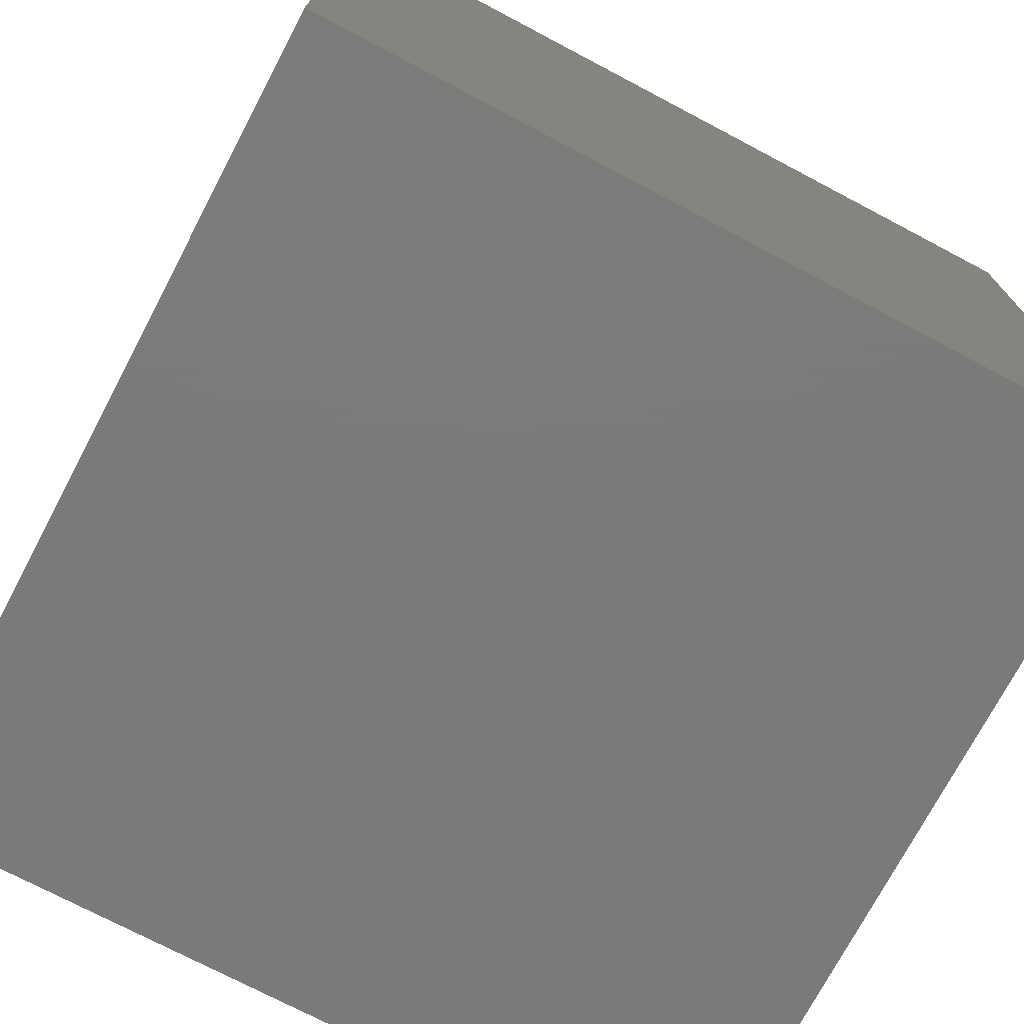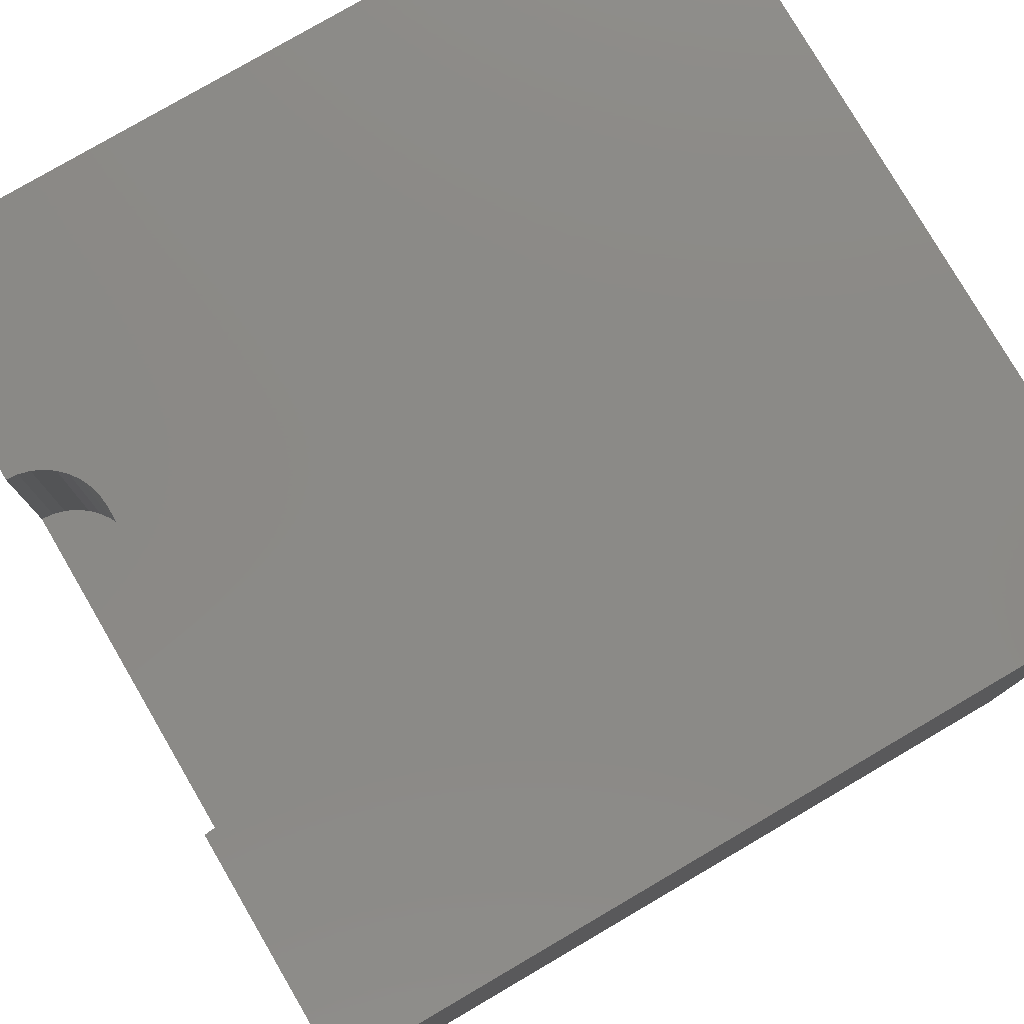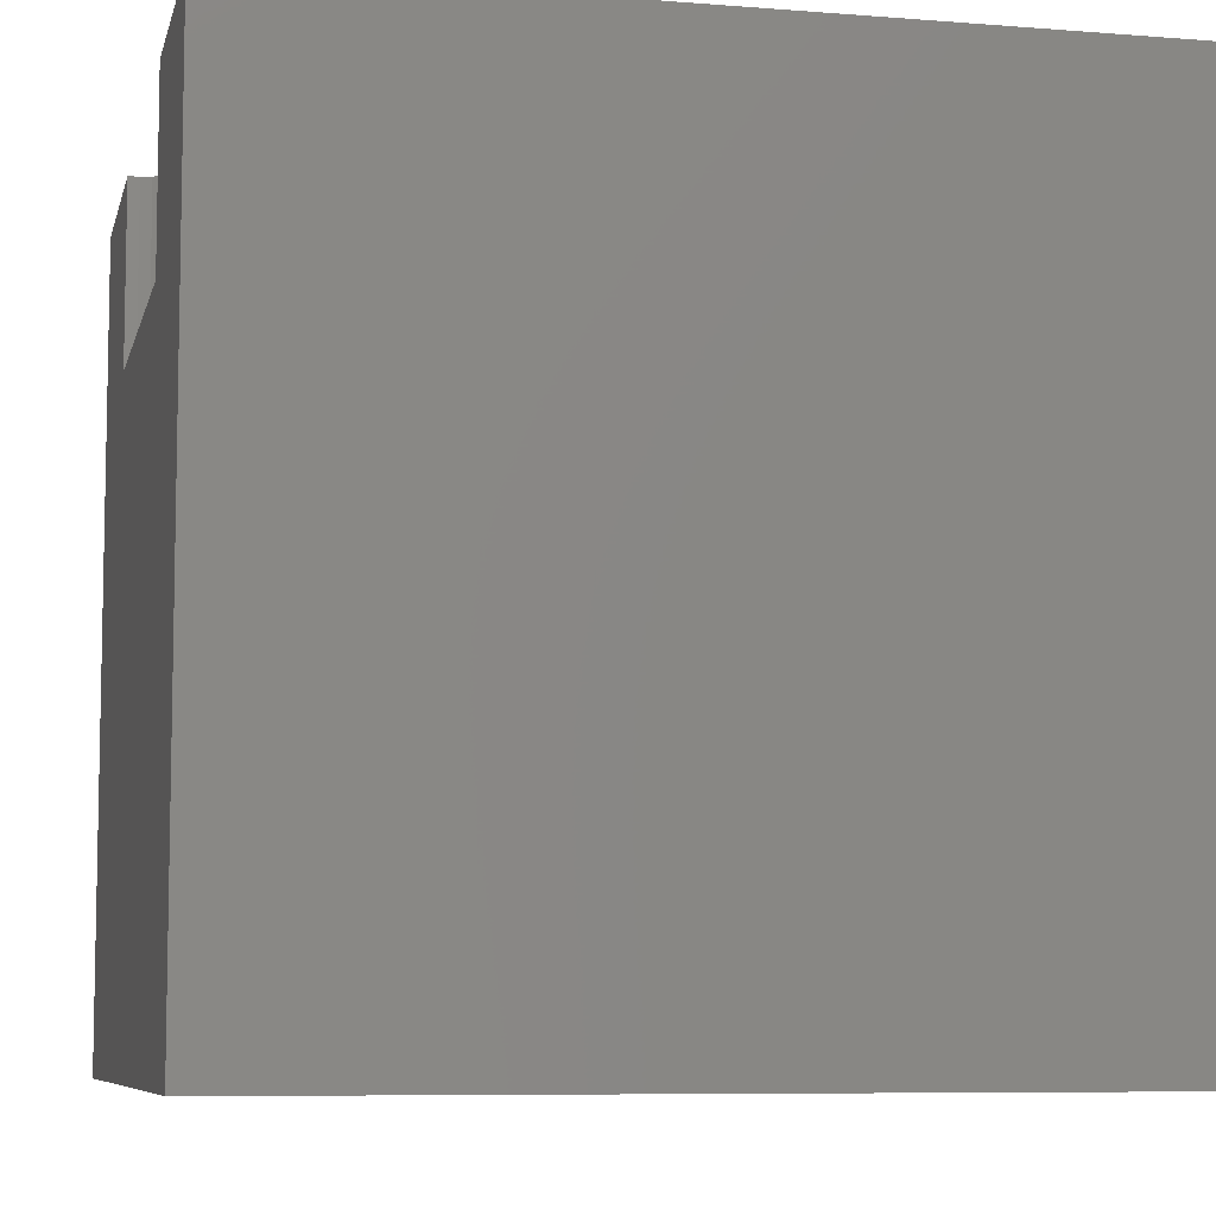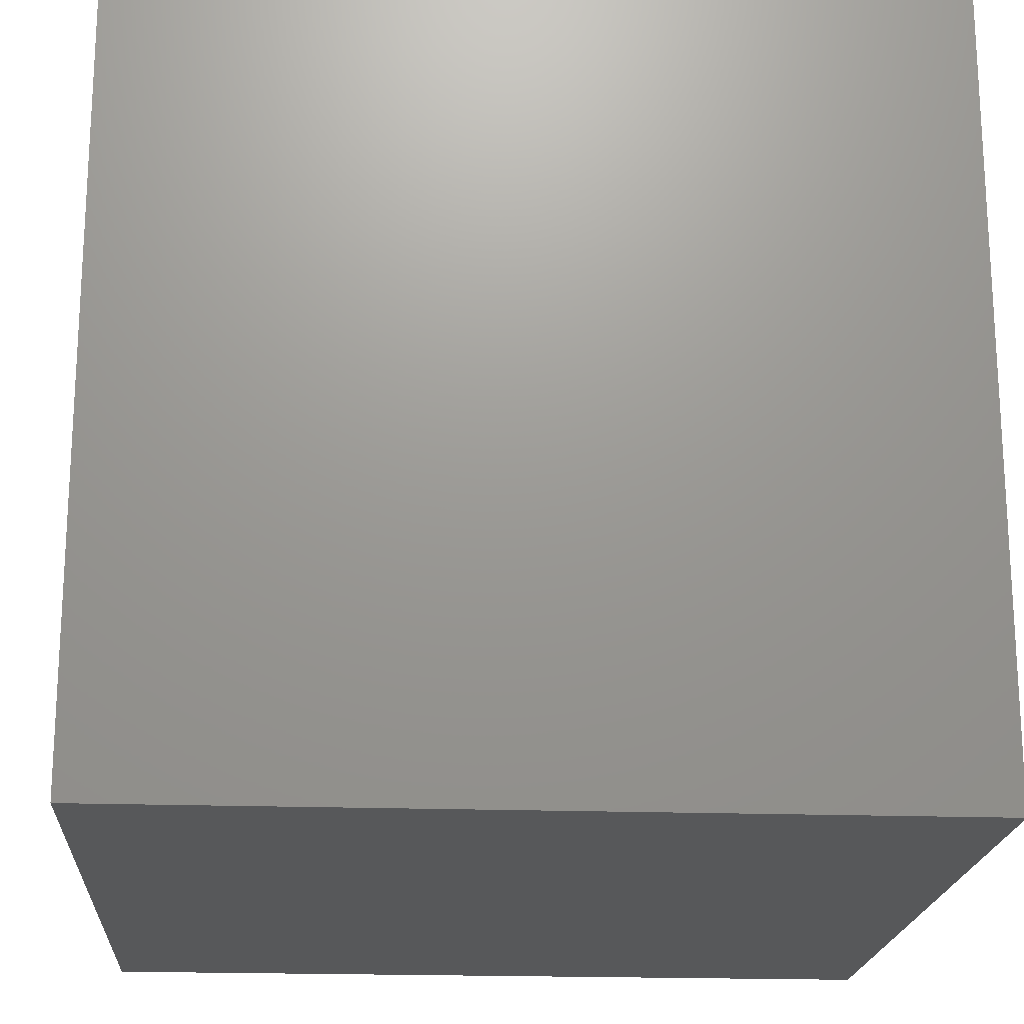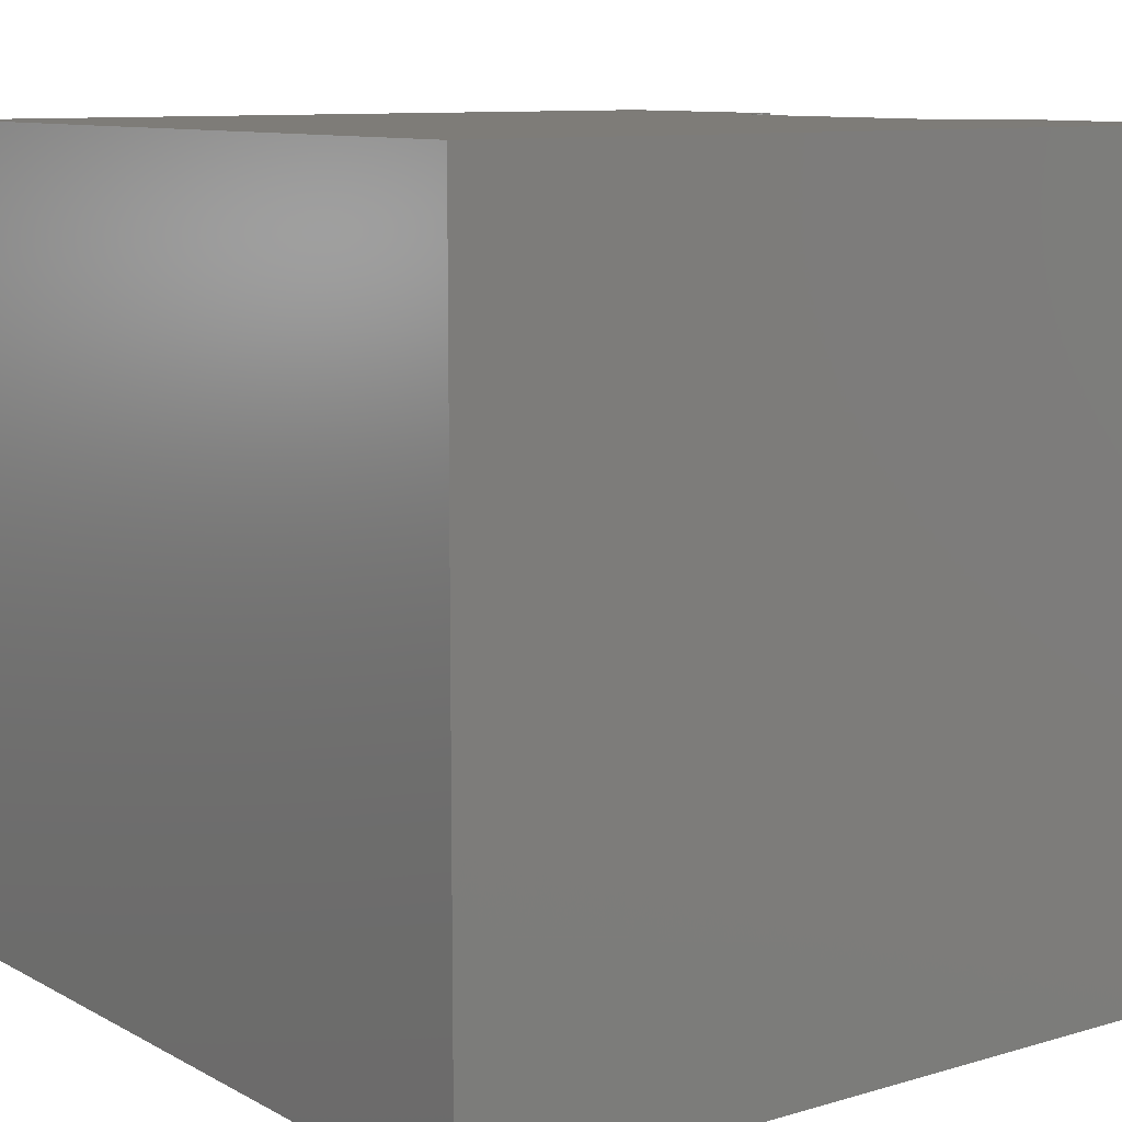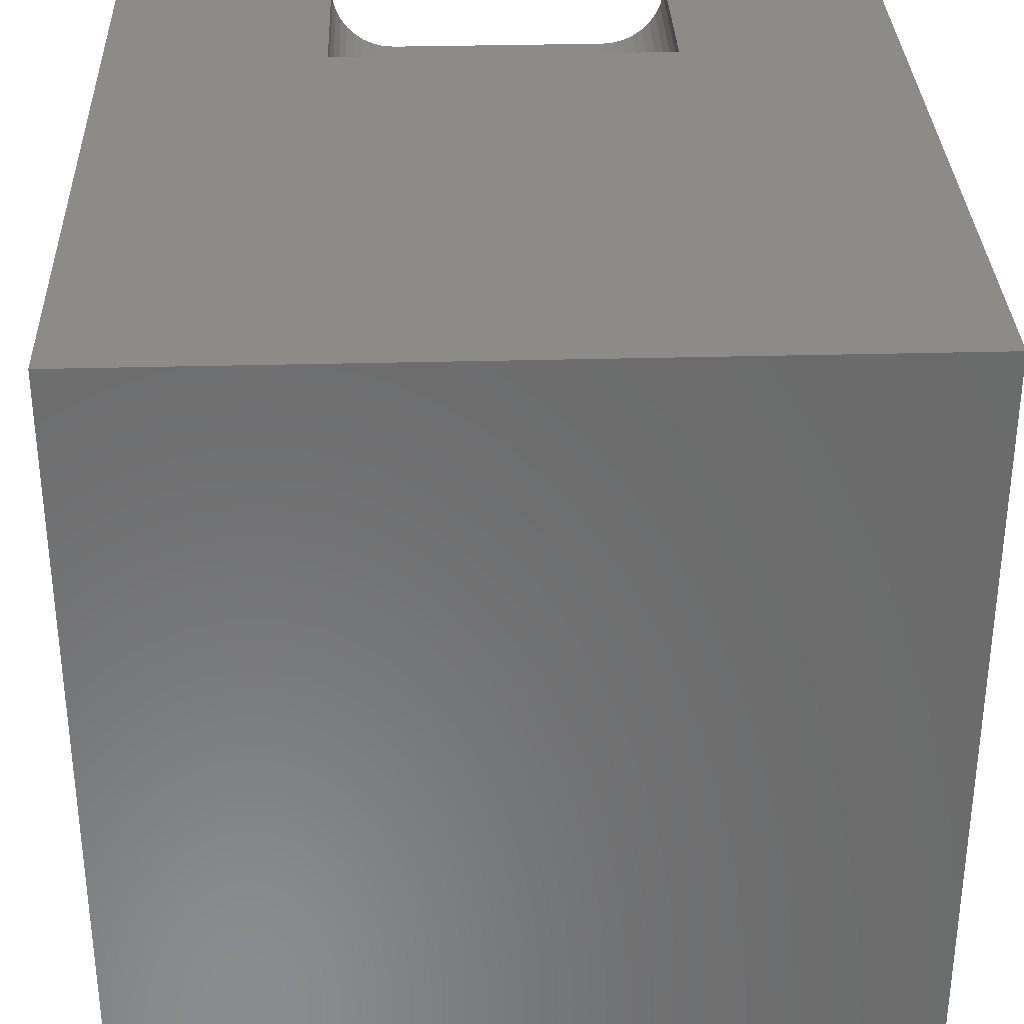
<metadata>
{"format":"stl","ext":"stl","renderer":"f3d","projection":"perspective","resolution":1024,"background":"white","views":[{"elev":-73.8,"azim":62.2,"up":"+Y"},{"elev":78.9,"azim":-120.3,"up":"+Z"},{"elev":-7.6,"azim":-102.7,"up":"+Z"},{"elev":-19.5,"azim":86.2,"up":"+Z"},{"elev":9.9,"azim":53.2,"up":"+Z"},{"elev":32.6,"azim":177.9,"up":"+Y"}]}
</metadata>
<code>
# stl→obj: 48 verts, 92 faces
v 0 10 10
v 0 10 0
v 0 0 10
v 0 0 0
v 2.819 9.861 10
v 2.806 10 10
v 2.855 9.726 10
v 10 10 10
v 7.194 10 10
v 7.181 9.861 10
v 6.793 9.306 10
v 6.667 9.247 10
v 10 0 10
v 3.468 9.211 10
v 3.333 9.247 10
v 3.207 9.306 10
v 6.907 9.386 10
v 3.092 9.386 10
v 2.994 9.485 10
v 2.914 9.599 10
v 7.145 9.726 10
v 7.086 9.599 10
v 7.006 9.485 10
v 6.532 9.211 10
v 6.393 9.199 10
v 3.607 9.199 10
v 10 10 0
v 10 0 0
v 7.194 10 7.778
v 2.806 10 7.778
v 2.819 9.861 7.778
v 2.855 9.726 7.778
v 2.914 9.599 7.778
v 2.994 9.485 7.778
v 3.092 9.386 7.778
v 3.207 9.306 7.778
v 3.333 9.247 7.778
v 3.468 9.211 7.778
v 3.607 9.199 7.778
v 6.393 9.199 7.778
v 6.532 9.211 7.778
v 6.667 9.247 7.778
v 6.793 9.306 7.778
v 6.907 9.386 7.778
v 7.006 9.485 7.778
v 7.086 9.599 7.778
v 7.145 9.726 7.778
v 7.181 9.861 7.778
f 1 2 3
f 3 2 4
f 5 6 1
f 5 1 7
f 8 9 10
f 11 12 13
f 14 15 3
f 3 15 16
f 11 13 17
f 16 18 3
f 3 18 19
f 3 19 1
f 1 19 20
f 1 20 7
f 10 21 8
f 8 21 22
f 8 22 13
f 13 22 23
f 13 23 17
f 12 24 13
f 13 24 25
f 13 25 3
f 3 25 26
f 3 26 14
f 27 8 28
f 28 8 13
f 2 27 4
f 4 27 28
f 9 8 29
f 29 8 27
f 29 27 30
f 30 27 2
f 30 2 6
f 6 2 1
f 28 13 4
f 4 13 3
f 30 6 5
f 30 5 31
f 31 5 7
f 31 7 32
f 32 7 20
f 32 20 33
f 33 20 19
f 33 19 34
f 34 19 18
f 34 18 35
f 35 18 16
f 35 16 36
f 36 16 15
f 36 15 37
f 37 15 14
f 37 14 38
f 38 14 26
f 38 26 39
f 40 25 24
f 40 24 41
f 41 24 12
f 41 12 42
f 42 12 11
f 42 11 43
f 43 11 17
f 43 17 44
f 44 17 23
f 44 23 45
f 45 23 22
f 45 22 46
f 46 22 21
f 46 21 47
f 47 21 10
f 47 10 48
f 48 10 9
f 48 9 29
f 31 36 30
f 30 36 37
f 31 32 36
f 36 32 33
f 36 33 35
f 35 33 34
f 41 42 29
f 29 42 43
f 29 43 44
f 44 45 46
f 37 38 30
f 30 38 39
f 30 39 29
f 29 39 40
f 29 40 41
f 46 47 44
f 44 47 48
f 44 48 29
f 40 39 25
f 25 39 26

</code>
